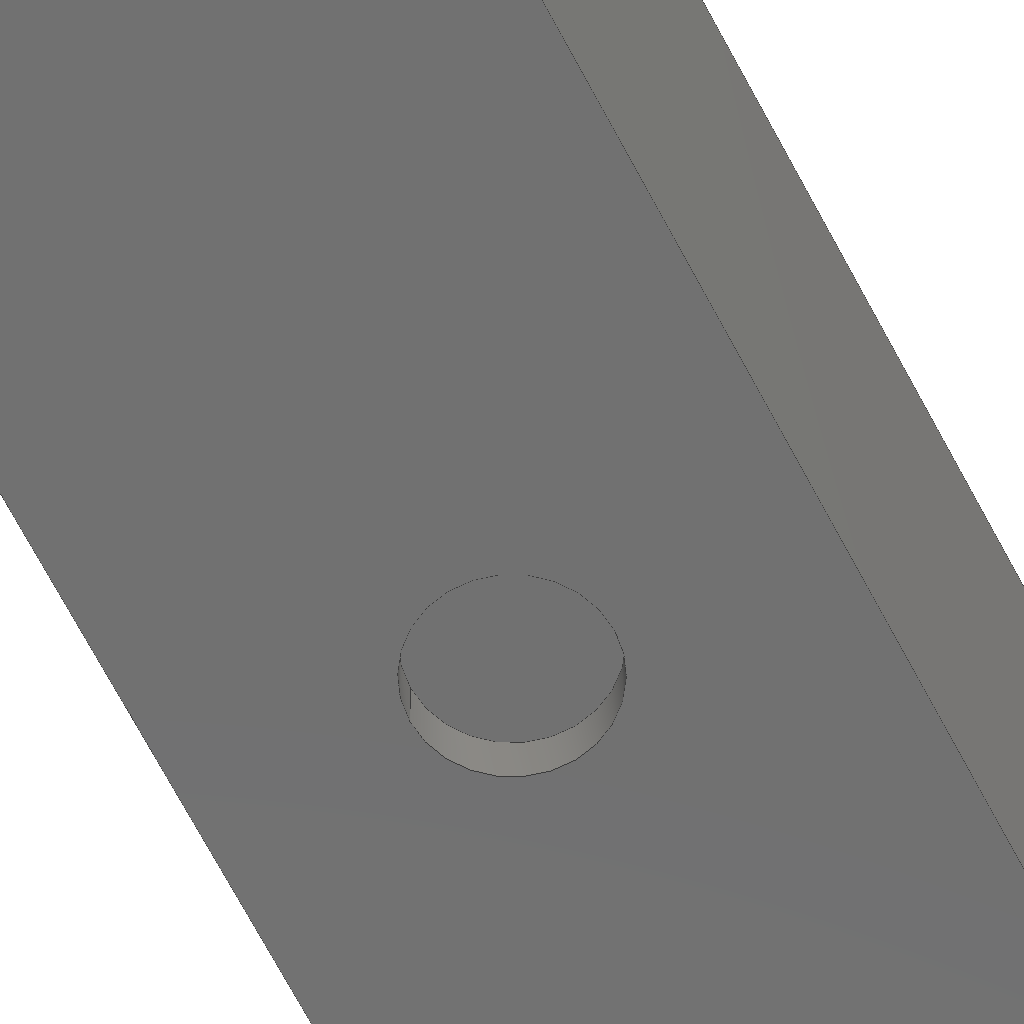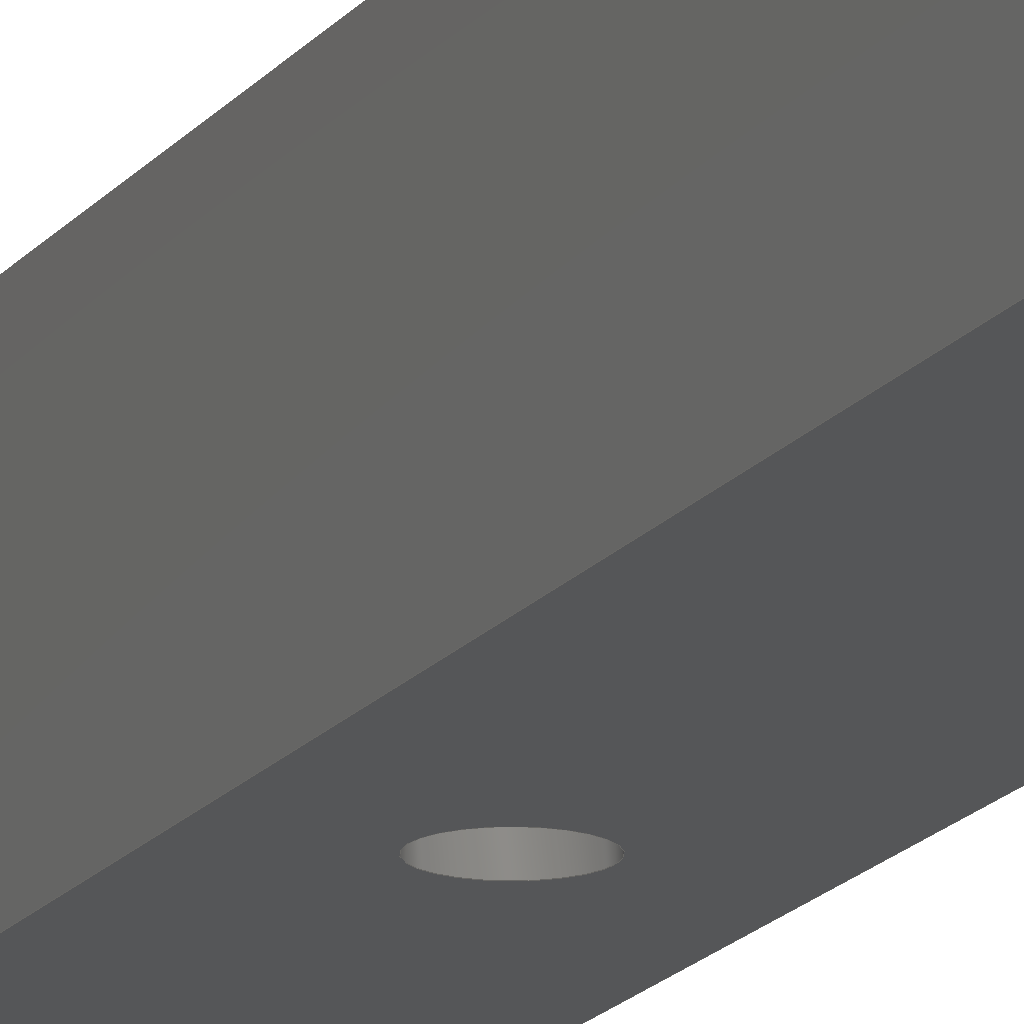
<metadata>
{"format":"step","ext":"stp","renderer":"f3d","projection":"perspective","resolution":1024,"background":"white","views":[{"elev":-63.0,"azim":-153.2,"up":"+Z"},{"elev":-15.5,"azim":157.3,"up":"+Z"}]}
</metadata>
<code>
ISO-10303-21;
DATA;
#1=MECHANICAL_DESIGN_GEOMETRIC_PRESENTATION_REPRESENTATION('',(#4),#372);
#2=SHAPE_REPRESENTATION_RELATIONSHIP('SRR','None',#384,#3);
#3=ADVANCED_BREP_SHAPE_REPRESENTATION('',(#5),#371);
#4=STYLED_ITEM('',(#393),#5);
#5=MANIFOLD_SOLID_BREP('Solid1',#226);
#6=CYLINDRICAL_SURFACE('',#248,0.1985);
#7=CYLINDRICAL_SURFACE('',#249,0.1985);
#8=FACE_BOUND('',#33,.T.);
#9=FACE_BOUND('',#36,.T.);
#10=FACE_BOUND('',#39,.T.);
#11=FACE_BOUND('',#41,.T.);
#12=FACE_BOUND('',#44,.T.);
#13=FACE_BOUND('',#47,.T.);
#14=FACE_BOUND('',#49,.T.);
#15=FACE_BOUND('',#51,.T.);
#16=CIRCLE('',#235,0.1985);
#17=CIRCLE('',#238,0.1985);
#18=CIRCLE('',#242,0.1985);
#19=CIRCLE('',#245,0.1985);
#20=FACE_OUTER_BOUND('',#32,.T.);
#21=FACE_OUTER_BOUND('',#34,.T.);
#22=FACE_OUTER_BOUND('',#35,.T.);
#23=FACE_OUTER_BOUND('',#37,.T.);
#24=FACE_OUTER_BOUND('',#38,.T.);
#25=FACE_OUTER_BOUND('',#40,.T.);
#26=FACE_OUTER_BOUND('',#42,.T.);
#27=FACE_OUTER_BOUND('',#43,.T.);
#28=FACE_OUTER_BOUND('',#45,.T.);
#29=FACE_OUTER_BOUND('',#46,.T.);
#30=FACE_OUTER_BOUND('',#48,.T.);
#31=FACE_OUTER_BOUND('',#50,.T.);
#32=EDGE_LOOP('',(#148,#149,#150,#151));
#33=EDGE_LOOP('',(#152));
#34=EDGE_LOOP('',(#153,#154,#155,#156));
#35=EDGE_LOOP('',(#157,#158,#159,#160));
#36=EDGE_LOOP('',(#161));
#37=EDGE_LOOP('',(#162,#163,#164,#165));
#38=EDGE_LOOP('',(#166,#167,#168,#169));
#39=EDGE_LOOP('',(#170,#171,#172,#173));
#40=EDGE_LOOP('',(#174,#175,#176,#177));
#41=EDGE_LOOP('',(#178));
#42=EDGE_LOOP('',(#179,#180,#181,#182));
#43=EDGE_LOOP('',(#183,#184,#185,#186));
#44=EDGE_LOOP('',(#187));
#45=EDGE_LOOP('',(#188,#189,#190,#191));
#46=EDGE_LOOP('',(#192,#193,#194,#195));
#47=EDGE_LOOP('',(#196,#197,#198,#199));
#48=EDGE_LOOP('',(#200));
#49=EDGE_LOOP('',(#201));
#50=EDGE_LOOP('',(#202));
#51=EDGE_LOOP('',(#203));
#52=LINE('',#312,#76);
#53=LINE('',#314,#77);
#54=LINE('',#316,#78);
#55=LINE('',#317,#79);
#56=LINE('',#323,#80);
#57=LINE('',#324,#81);
#58=LINE('',#325,#82);
#59=LINE('',#329,#83);
#60=LINE('',#330,#84);
#61=LINE('',#331,#85);
#62=LINE('',#335,#86);
#63=LINE('',#336,#87);
#64=LINE('',#340,#88);
#65=LINE('',#342,#89);
#66=LINE('',#344,#90);
#67=LINE('',#345,#91);
#68=LINE('',#348,#92);
#69=LINE('',#350,#93);
#70=LINE('',#351,#94);
#71=LINE('',#356,#95);
#72=LINE('',#357,#96);
#73=LINE('',#360,#97);
#74=LINE('',#361,#98);
#75=LINE('',#365,#99);
#76=VECTOR('',#254,10.16);
#77=VECTOR('',#255,1.443);
#78=VECTOR('',#256,11.6);
#79=VECTOR('',#257,1.443);
#80=VECTOR('',#262,10.16);
#81=VECTOR('',#263,1.25);
#82=VECTOR('',#264,1.25);
#83=VECTOR('',#267,11.6);
#84=VECTOR('',#268,1.443);
#85=VECTOR('',#269,1.443);
#86=VECTOR('',#274,1.25);
#87=VECTOR('',#275,1.25);
#88=VECTOR('',#278,1.155);
#89=VECTOR('',#279,1);
#90=VECTOR('',#280,1.155);
#91=VECTOR('',#281,1);
#92=VECTOR('',#284,10.3);
#93=VECTOR('',#285,1.155);
#94=VECTOR('',#286,11.46);
#95=VECTOR('',#291,10.3);
#96=VECTOR('',#292,1);
#97=VECTOR('',#295,11.46);
#98=VECTOR('',#296,1.155);
#99=VECTOR('',#301,1);
#100=VERTEX_POINT('',#310);
#101=VERTEX_POINT('',#311);
#102=VERTEX_POINT('',#313);
#103=VERTEX_POINT('',#315);
#104=VERTEX_POINT('',#318);
#105=VERTEX_POINT('',#321);
#106=VERTEX_POINT('',#322);
#107=VERTEX_POINT('',#327);
#108=VERTEX_POINT('',#328);
#109=VERTEX_POINT('',#332);
#110=VERTEX_POINT('',#338);
#111=VERTEX_POINT('',#339);
#112=VERTEX_POINT('',#341);
#113=VERTEX_POINT('',#343);
#114=VERTEX_POINT('',#347);
#115=VERTEX_POINT('',#349);
#116=VERTEX_POINT('',#352);
#117=VERTEX_POINT('',#355);
#118=VERTEX_POINT('',#359);
#119=VERTEX_POINT('',#362);
#120=EDGE_CURVE('',#100,#101,#52,.T.);
#121=EDGE_CURVE('',#102,#100,#53,.T.);
#122=EDGE_CURVE('',#102,#103,#54,.T.);
#123=EDGE_CURVE('',#101,#103,#55,.T.);
#124=EDGE_CURVE('',#104,#104,#16,.T.);
#125=EDGE_CURVE('',#105,#106,#56,.T.);
#126=EDGE_CURVE('',#105,#100,#57,.T.);
#127=EDGE_CURVE('',#106,#101,#58,.T.);
#128=EDGE_CURVE('',#107,#108,#59,.T.);
#129=EDGE_CURVE('',#105,#107,#60,.T.);
#130=EDGE_CURVE('',#108,#106,#61,.T.);
#131=EDGE_CURVE('',#109,#109,#17,.T.);
#132=EDGE_CURVE('',#107,#102,#62,.T.);
#133=EDGE_CURVE('',#108,#103,#63,.T.);
#134=EDGE_CURVE('',#110,#111,#64,.T.);
#135=EDGE_CURVE('',#111,#112,#65,.T.);
#136=EDGE_CURVE('',#112,#113,#66,.T.);
#137=EDGE_CURVE('',#110,#113,#67,.T.);
#138=EDGE_CURVE('',#114,#110,#68,.T.);
#139=EDGE_CURVE('',#115,#114,#69,.T.);
#140=EDGE_CURVE('',#115,#111,#70,.T.);
#141=EDGE_CURVE('',#116,#116,#18,.T.);
#142=EDGE_CURVE('',#117,#113,#71,.T.);
#143=EDGE_CURVE('',#114,#117,#72,.T.);
#144=EDGE_CURVE('',#118,#112,#73,.T.);
#145=EDGE_CURVE('',#117,#118,#74,.T.);
#146=EDGE_CURVE('',#119,#119,#19,.T.);
#147=EDGE_CURVE('',#115,#118,#75,.T.);
#148=ORIENTED_EDGE('',*,*,#120,.F.);
#149=ORIENTED_EDGE('',*,*,#121,.F.);
#150=ORIENTED_EDGE('',*,*,#122,.T.);
#151=ORIENTED_EDGE('',*,*,#123,.F.);
#152=ORIENTED_EDGE('',*,*,#124,.F.);
#153=ORIENTED_EDGE('',*,*,#125,.F.);
#154=ORIENTED_EDGE('',*,*,#126,.T.);
#155=ORIENTED_EDGE('',*,*,#120,.T.);
#156=ORIENTED_EDGE('',*,*,#127,.F.);
#157=ORIENTED_EDGE('',*,*,#128,.F.);
#158=ORIENTED_EDGE('',*,*,#129,.F.);
#159=ORIENTED_EDGE('',*,*,#125,.T.);
#160=ORIENTED_EDGE('',*,*,#130,.F.);
#161=ORIENTED_EDGE('',*,*,#131,.F.);
#162=ORIENTED_EDGE('',*,*,#122,.F.);
#163=ORIENTED_EDGE('',*,*,#132,.F.);
#164=ORIENTED_EDGE('',*,*,#128,.T.);
#165=ORIENTED_EDGE('',*,*,#133,.T.);
#166=ORIENTED_EDGE('',*,*,#133,.F.);
#167=ORIENTED_EDGE('',*,*,#130,.T.);
#168=ORIENTED_EDGE('',*,*,#127,.T.);
#169=ORIENTED_EDGE('',*,*,#123,.T.);
#170=ORIENTED_EDGE('',*,*,#134,.T.);
#171=ORIENTED_EDGE('',*,*,#135,.T.);
#172=ORIENTED_EDGE('',*,*,#136,.T.);
#173=ORIENTED_EDGE('',*,*,#137,.F.);
#174=ORIENTED_EDGE('',*,*,#138,.F.);
#175=ORIENTED_EDGE('',*,*,#139,.F.);
#176=ORIENTED_EDGE('',*,*,#140,.T.);
#177=ORIENTED_EDGE('',*,*,#134,.F.);
#178=ORIENTED_EDGE('',*,*,#141,.F.);
#179=ORIENTED_EDGE('',*,*,#142,.F.);
#180=ORIENTED_EDGE('',*,*,#143,.F.);
#181=ORIENTED_EDGE('',*,*,#138,.T.);
#182=ORIENTED_EDGE('',*,*,#137,.T.);
#183=ORIENTED_EDGE('',*,*,#144,.F.);
#184=ORIENTED_EDGE('',*,*,#145,.F.);
#185=ORIENTED_EDGE('',*,*,#142,.T.);
#186=ORIENTED_EDGE('',*,*,#136,.F.);
#187=ORIENTED_EDGE('',*,*,#146,.F.);
#188=ORIENTED_EDGE('',*,*,#140,.F.);
#189=ORIENTED_EDGE('',*,*,#147,.T.);
#190=ORIENTED_EDGE('',*,*,#144,.T.);
#191=ORIENTED_EDGE('',*,*,#135,.F.);
#192=ORIENTED_EDGE('',*,*,#129,.T.);
#193=ORIENTED_EDGE('',*,*,#132,.T.);
#194=ORIENTED_EDGE('',*,*,#121,.T.);
#195=ORIENTED_EDGE('',*,*,#126,.F.);
#196=ORIENTED_EDGE('',*,*,#147,.F.);
#197=ORIENTED_EDGE('',*,*,#139,.T.);
#198=ORIENTED_EDGE('',*,*,#143,.T.);
#199=ORIENTED_EDGE('',*,*,#145,.T.);
#200=ORIENTED_EDGE('',*,*,#124,.T.);
#201=ORIENTED_EDGE('',*,*,#146,.T.);
#202=ORIENTED_EDGE('',*,*,#141,.T.);
#203=ORIENTED_EDGE('',*,*,#131,.T.);
#204=PLANE('',#234);
#205=PLANE('',#236);
#206=PLANE('',#237);
#207=PLANE('',#239);
#208=PLANE('',#240);
#209=PLANE('',#241);
#210=PLANE('',#243);
#211=PLANE('',#244);
#212=PLANE('',#246);
#213=PLANE('',#247);
#214=ADVANCED_FACE('',(#20,#8),#204,.F.);
#215=ADVANCED_FACE('',(#21),#205,.T.);
#216=ADVANCED_FACE('',(#22,#9),#206,.T.);
#217=ADVANCED_FACE('',(#23),#207,.F.);
#218=ADVANCED_FACE('',(#24,#10),#208,.F.);
#219=ADVANCED_FACE('',(#25,#11),#209,.F.);
#220=ADVANCED_FACE('',(#26),#210,.F.);
#221=ADVANCED_FACE('',(#27,#12),#211,.T.);
#222=ADVANCED_FACE('',(#28),#212,.T.);
#223=ADVANCED_FACE('',(#29,#13),#213,.T.);
#224=ADVANCED_FACE('',(#30,#14),#6,.F.);
#225=ADVANCED_FACE('',(#31,#15),#7,.F.);
#226=CLOSED_SHELL('',(#214,#215,#216,#217,#218,#219,#220,#221,#222,#223,
#224,#225));
#227=DATE_TIME_ROLE('creation_date');
#228=APPLIED_DATE_AND_TIME_ASSIGNMENT(#229,#227,(#386));
#229=DATE_AND_TIME(#230,#231);
#230=CALENDAR_DATE(2016,16,12);
#231=LOCAL_TIME(17,15,37,#232);
#232=COORDINATED_UNIVERSAL_TIME_OFFSET(0,0,.BEHIND.);
#233=AXIS2_PLACEMENT_3D('placement',#308,#250,#251);
#234=AXIS2_PLACEMENT_3D('',#309,#252,#253);
#235=AXIS2_PLACEMENT_3D('',#319,#258,#259);
#236=AXIS2_PLACEMENT_3D('',#320,#260,#261);
#237=AXIS2_PLACEMENT_3D('',#326,#265,#266);
#238=AXIS2_PLACEMENT_3D('',#333,#270,#271);
#239=AXIS2_PLACEMENT_3D('',#334,#272,#273);
#240=AXIS2_PLACEMENT_3D('',#337,#276,#277);
#241=AXIS2_PLACEMENT_3D('',#346,#282,#283);
#242=AXIS2_PLACEMENT_3D('',#353,#287,#288);
#243=AXIS2_PLACEMENT_3D('',#354,#289,#290);
#244=AXIS2_PLACEMENT_3D('',#358,#293,#294);
#245=AXIS2_PLACEMENT_3D('',#363,#297,#298);
#246=AXIS2_PLACEMENT_3D('',#364,#299,#300);
#247=AXIS2_PLACEMENT_3D('',#366,#302,#303);
#248=AXIS2_PLACEMENT_3D('',#367,#304,#305);
#249=AXIS2_PLACEMENT_3D('',#368,#306,#307);
#250=DIRECTION('axis',(0,0,1));
#251=DIRECTION('refdir',(1,0,0));
#252=DIRECTION('center_axis',(0,0,-1));
#253=DIRECTION('ref_axis',(-1,0,0));
#254=DIRECTION('',(-5.42e-13,1,0));
#255=DIRECTION('',(-0.866,0.5,0));
#256=DIRECTION('',(-4.652e-13,1,0));
#257=DIRECTION('',(0.866,0.5,0));
#258=DIRECTION('center_axis',(0,0,1));
#259=DIRECTION('ref_axis',(1,-9.826e-13,0));
#260=DIRECTION('center_axis',(-1,0,0));
#261=DIRECTION('ref_axis',(0,0,1));
#262=DIRECTION('',(-5.42e-13,1,0));
#263=DIRECTION('',(0,0,1));
#264=DIRECTION('',(0,9.699e-13,1));
#265=DIRECTION('center_axis',(0,0,-1));
#266=DIRECTION('ref_axis',(-1,0,0));
#267=DIRECTION('',(-4.652e-13,1,0));
#268=DIRECTION('',(0.866,-0.5,0));
#269=DIRECTION('',(-0.866,-0.5,0));
#270=DIRECTION('center_axis',(0,0,-1));
#271=DIRECTION('ref_axis',(1,-9.826e-13,0));
#272=DIRECTION('center_axis',(-1,0,0));
#273=DIRECTION('ref_axis',(0,0,1));
#274=DIRECTION('',(0,-9.699e-13,1));
#275=DIRECTION('',(0,0,1));
#276=DIRECTION('center_axis',(0.5,-0.866,0));
#277=DIRECTION('ref_axis',(0.866,0.5,0));
#278=DIRECTION('',(0.866,0.5,0));
#279=DIRECTION('',(0,1.213e-12,1));
#280=DIRECTION('',(-0.866,-0.5,0));
#281=DIRECTION('',(0,1.212e-12,1));
#282=DIRECTION('center_axis',(0,0,-1));
#283=DIRECTION('ref_axis',(-1,0,0));
#284=DIRECTION('',(-4.96e-13,1,0));
#285=DIRECTION('',(-0.866,0.5,0));
#286=DIRECTION('',(-4.739e-13,1,0));
#287=DIRECTION('center_axis',(0,0,1));
#288=DIRECTION('ref_axis',(1,-9.826e-13,0));
#289=DIRECTION('center_axis',(-1,0,0));
#290=DIRECTION('ref_axis',(0,0,1));
#291=DIRECTION('',(-4.958e-13,1,0));
#292=DIRECTION('',(0,-1.212e-12,1));
#293=DIRECTION('center_axis',(0,0,-1));
#294=DIRECTION('ref_axis',(-1,0,0));
#295=DIRECTION('',(-4.739e-13,1,0));
#296=DIRECTION('',(0.866,-0.5,0));
#297=DIRECTION('center_axis',(0,0,-1));
#298=DIRECTION('ref_axis',(1,-9.826e-13,0));
#299=DIRECTION('center_axis',(-1,0,0));
#300=DIRECTION('ref_axis',(0,0,1));
#301=DIRECTION('',(0,-1.213e-12,1));
#302=DIRECTION('center_axis',(-0.5,-0.866,0));
#303=DIRECTION('ref_axis',(0.866,-0.5,0));
#304=DIRECTION('center_axis',(0,0,1));
#305=DIRECTION('ref_axis',(-1,0,0));
#306=DIRECTION('center_axis',(0,0,1));
#307=DIRECTION('ref_axis',(-1,0,0));
#308=CARTESIAN_POINT('',(0,0,0));
#309=CARTESIAN_POINT('Origin',(9.505,-1.969e+04,1.25));
#310=CARTESIAN_POINT('',(8.796,-5.078,1.25));
#311=CARTESIAN_POINT('',(8.796,5.078,1.25));
#312=CARTESIAN_POINT('',(8.796,-5.078,1.25));
#313=CARTESIAN_POINT('',(10.05,-5.8,1.25));
#314=CARTESIAN_POINT('',(10.05,-5.8,1.25));
#315=CARTESIAN_POINT('',(10.05,5.8,1.25));
#316=CARTESIAN_POINT('',(10.05,-5.8,1.25));
#317=CARTESIAN_POINT('',(8.796,5.078,1.25));
#318=CARTESIAN_POINT('',(9.222,0,1.25));
#319=CARTESIAN_POINT('Origin',(9.421,1.951e-13,1.25));
#320=CARTESIAN_POINT('Origin',(8.796,-1.969e+04,0.8062));
#321=CARTESIAN_POINT('',(8.796,-5.078,0));
#322=CARTESIAN_POINT('',(8.796,5.078,0));
#323=CARTESIAN_POINT('',(8.796,-5.078,0));
#324=CARTESIAN_POINT('',(8.796,-5.078,0));
#325=CARTESIAN_POINT('',(8.796,5.078,0));
#326=CARTESIAN_POINT('Origin',(9.344,-1.969e+04,0));
#327=CARTESIAN_POINT('',(10.05,-5.8,0));
#328=CARTESIAN_POINT('',(10.05,5.8,0));
#329=CARTESIAN_POINT('',(10.05,-5.8,0));
#330=CARTESIAN_POINT('',(8.796,-5.078,0));
#331=CARTESIAN_POINT('',(10.05,5.8,0));
#332=CARTESIAN_POINT('',(9.619,0,0));
#333=CARTESIAN_POINT('Origin',(9.421,1.951e-13,0));
#334=CARTESIAN_POINT('Origin',(10.05,-1.969e+04,0.8062));
#335=CARTESIAN_POINT('',(10.05,-5.8,0));
#336=CARTESIAN_POINT('',(10.05,5.8,0));
#337=CARTESIAN_POINT('Origin',(5.023,2.9,0));
#338=CARTESIAN_POINT('',(8.921,5.15,0.125));
#339=CARTESIAN_POINT('',(9.921,5.728,0.125));
#340=CARTESIAN_POINT('',(8.921,5.15,0.125));
#341=CARTESIAN_POINT('',(9.921,5.728,1.125));
#342=CARTESIAN_POINT('',(9.921,5.728,0.125));
#343=CARTESIAN_POINT('',(8.921,5.15,1.125));
#344=CARTESIAN_POINT('',(9.921,5.728,1.125));
#345=CARTESIAN_POINT('',(8.921,5.15,0.125));
#346=CARTESIAN_POINT('Origin',(9.344,-1.969e+04,0.125));
#347=CARTESIAN_POINT('',(8.921,-5.15,0.125));
#348=CARTESIAN_POINT('',(8.921,-5.15,0.125));
#349=CARTESIAN_POINT('',(9.921,-5.728,0.125));
#350=CARTESIAN_POINT('',(9.921,-5.728,0.125));
#351=CARTESIAN_POINT('',(9.921,-5.728,0.125));
#352=CARTESIAN_POINT('',(9.619,0,0.125));
#353=CARTESIAN_POINT('Origin',(9.421,1.951e-13,0.125));
#354=CARTESIAN_POINT('Origin',(8.921,-1.969e+04,0.8062));
#355=CARTESIAN_POINT('',(8.921,-5.15,1.125));
#356=CARTESIAN_POINT('',(8.921,-5.15,1.125));
#357=CARTESIAN_POINT('',(8.921,-5.15,0.125));
#358=CARTESIAN_POINT('Origin',(9.505,-1.969e+04,1.125));
#359=CARTESIAN_POINT('',(9.921,-5.728,1.125));
#360=CARTESIAN_POINT('',(9.921,-5.728,1.125));
#361=CARTESIAN_POINT('',(8.921,-5.15,1.125));
#362=CARTESIAN_POINT('',(9.222,0,1.125));
#363=CARTESIAN_POINT('Origin',(9.421,1.951e-13,1.125));
#364=CARTESIAN_POINT('Origin',(9.921,-1.969e+04,0.8062));
#365=CARTESIAN_POINT('',(9.921,-5.728,0.125));
#366=CARTESIAN_POINT('Origin',(5.023,-2.9,0));
#367=CARTESIAN_POINT('Origin',(9.421,1.951e-13,1.06));
#368=CARTESIAN_POINT('Origin',(9.421,1.951e-13,1.06));
#369=UNCERTAINTY_MEASURE_WITH_UNIT(LENGTH_MEASURE(0.0003937),
#373,'DISTANCE_ACCURACY_VALUE',
'Maximum model space distance between geometric entities at asserted c
onnectivities');
#370=UNCERTAINTY_MEASURE_WITH_UNIT(LENGTH_MEASURE(1e-06),#374,
'DISTANCE_ACCURACY_VALUE',
'Maximum model space distance between geometric entities at asserted c
onnectivities');
#371=(
GEOMETRIC_REPRESENTATION_CONTEXT(3)
GLOBAL_UNCERTAINTY_ASSIGNED_CONTEXT((#369))
GLOBAL_UNIT_ASSIGNED_CONTEXT((#373,#379,#376))
REPRESENTATION_CONTEXT('','3D')
);
#372=(
GEOMETRIC_REPRESENTATION_CONTEXT(3)
GLOBAL_UNCERTAINTY_ASSIGNED_CONTEXT((#370))
GLOBAL_UNIT_ASSIGNED_CONTEXT((#374,#379,#376))
REPRESENTATION_CONTEXT('','3D')
);
#373=(
CONVERSION_BASED_UNIT('__CONSTANT UNIT inch',#375)
LENGTH_UNIT()
NAMED_UNIT(#378)
);
#374=(
LENGTH_UNIT()
NAMED_UNIT(*)
SI_UNIT(.MILLI.,.METRE.)
);
#375=LENGTH_MEASURE_WITH_UNIT(LENGTH_MEASURE(25.4),#374);
#376=(
NAMED_UNIT(*)
SI_UNIT($,.STERADIAN.)
SOLID_ANGLE_UNIT()
);
#377=DIMENSIONAL_EXPONENTS(0,0,0,0,0,0,0);
#378=DIMENSIONAL_EXPONENTS(1,0,0,0,0,0,0);
#379=(
CONVERSION_BASED_UNIT('degree',#381)
NAMED_UNIT(#377)
PLANE_ANGLE_UNIT()
);
#380=(
NAMED_UNIT(*)
PLANE_ANGLE_UNIT()
SI_UNIT($,.RADIAN.)
);
#381=PLANE_ANGLE_MEASURE_WITH_UNIT(PLANE_ANGLE_MEASURE(0.01745),#380);
#382=SHAPE_DEFINITION_REPRESENTATION(#383,#384);
#383=PRODUCT_DEFINITION_SHAPE('',$,#386);
#384=SHAPE_REPRESENTATION('',(#233),#371);
#385=PRODUCT_DEFINITION_CONTEXT('part definition',#390,'design');
#386=PRODUCT_DEFINITION('PRT0008_1','PRT0008_1',#387,#385);
#387=PRODUCT_DEFINITION_FORMATION('2LAST_VERSION',$,#392);
#388=PRODUCT_RELATED_PRODUCT_CATEGORY('PRT0008_1','PRT0008_1',(#392));
#389=APPLICATION_PROTOCOL_DEFINITION('international standard',
'automotive_design',2009,#390);
#390=APPLICATION_CONTEXT(
'Core Data for Automotive Mechanical Design Process');
#391=PRODUCT_CONTEXT('part definition',#390,'mechanical');
#392=PRODUCT('PRT0008_1','PRT0008_1',$,(#391));
#393=PRESENTATION_STYLE_ASSIGNMENT((#394));
#394=SURFACE_STYLE_USAGE(.BOTH.,#395);
#395=SURFACE_SIDE_STYLE('',(#396));
#396=SURFACE_STYLE_FILL_AREA(#397);
#397=FILL_AREA_STYLE('',(#398));
#398=FILL_AREA_STYLE_COLOUR('',#399);
#399=COLOUR_RGB('',0.749,0.749,0.749);
ENDSEC;
END-ISO-10303-21;

</code>
